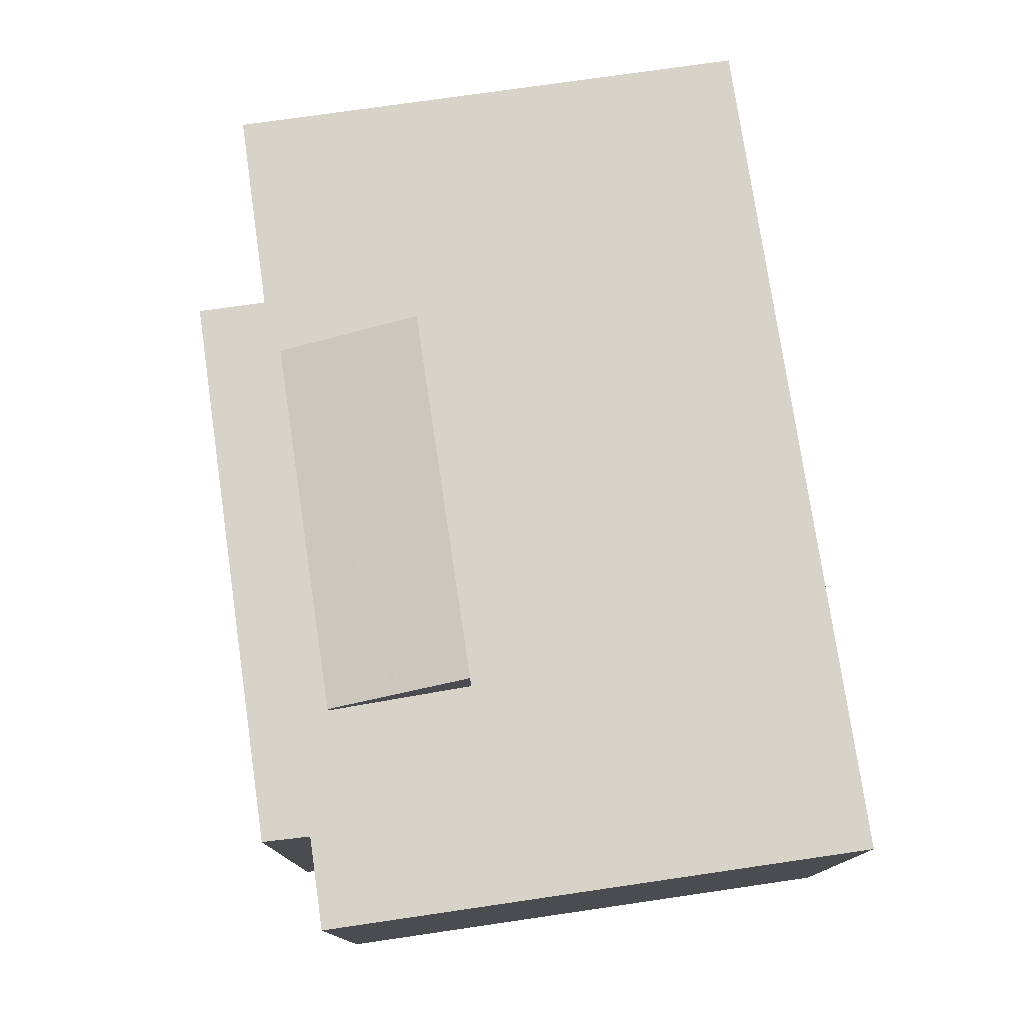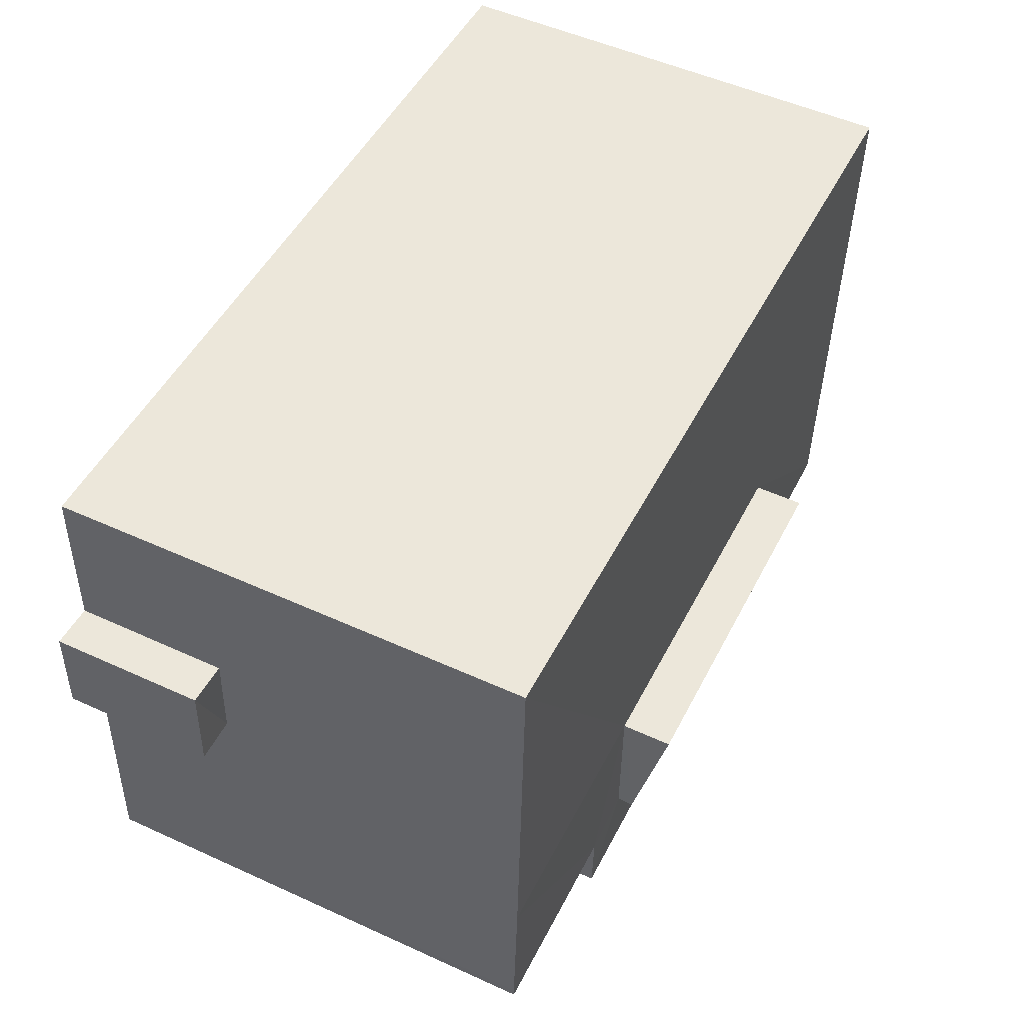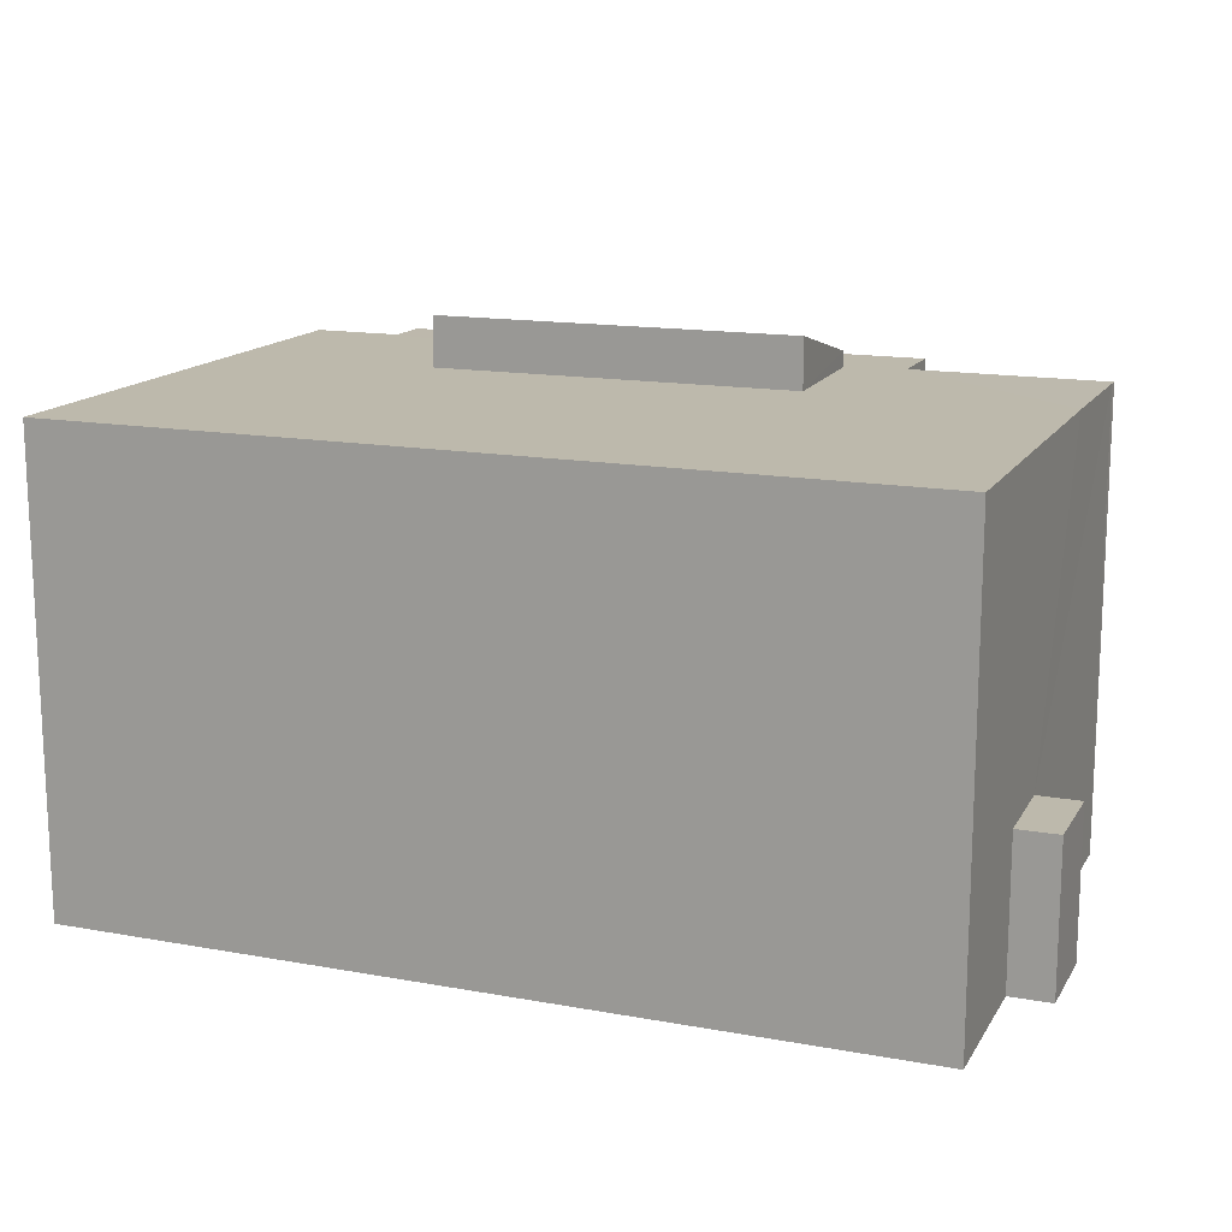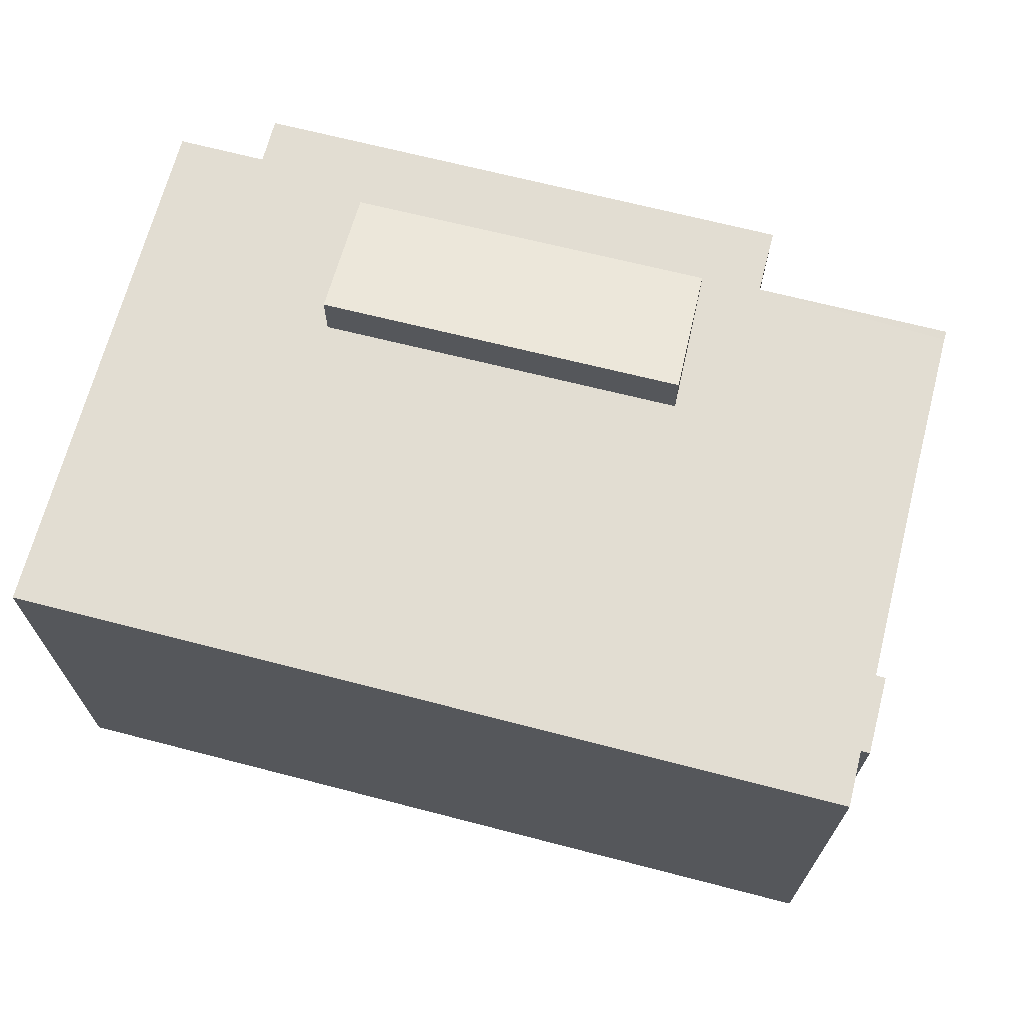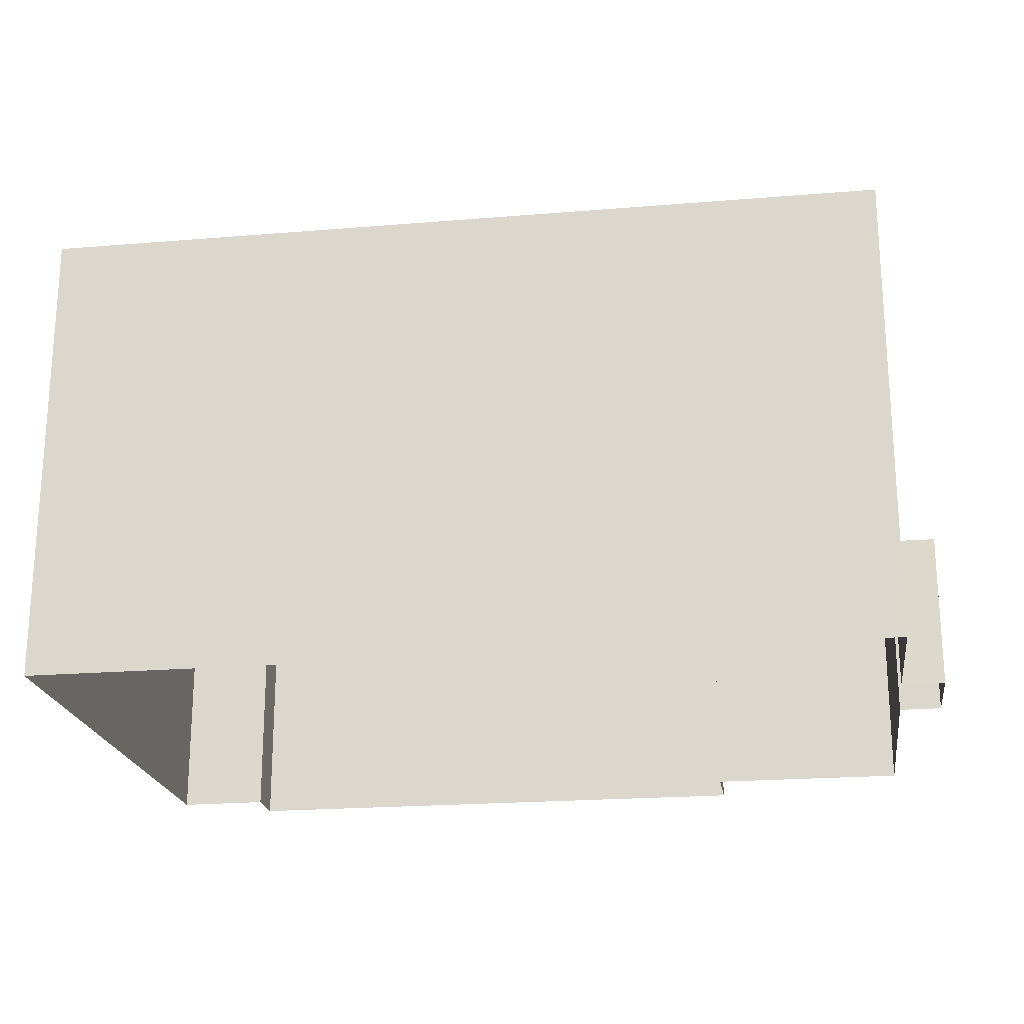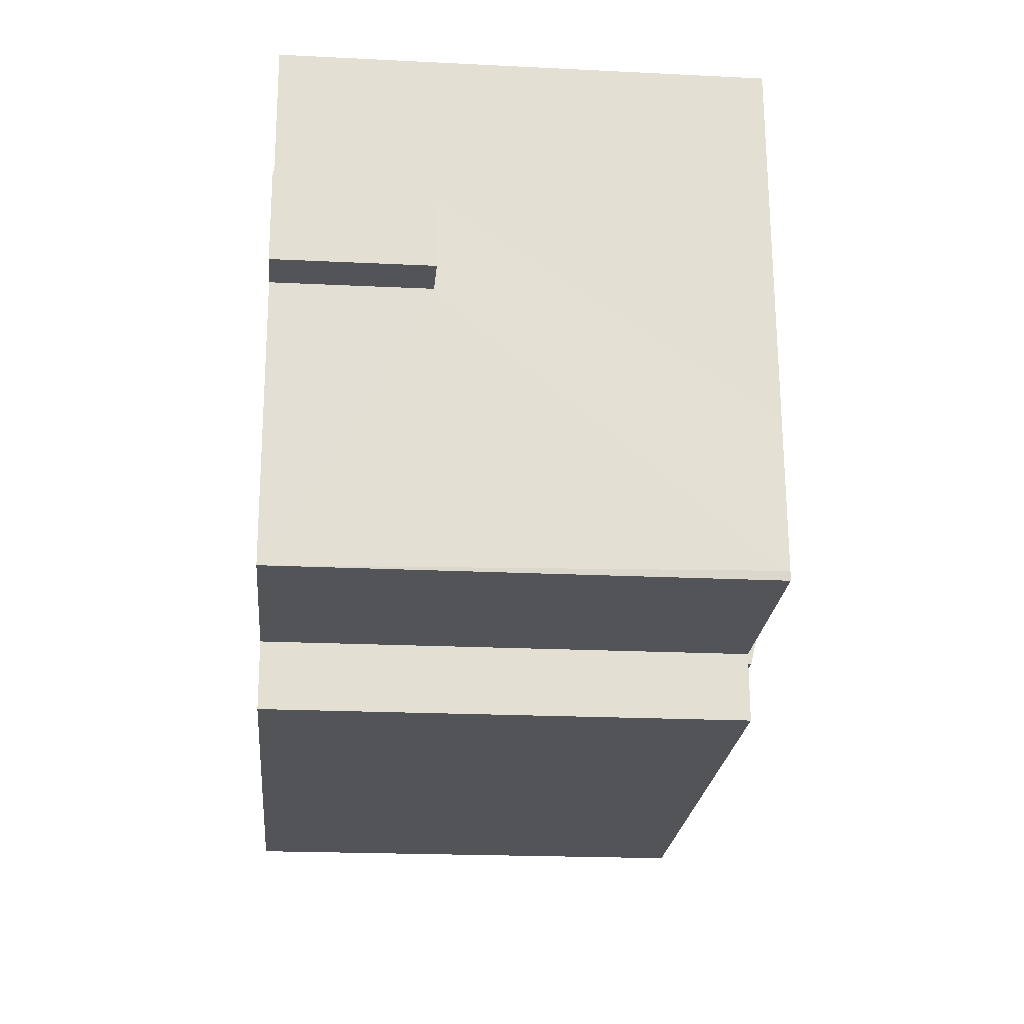
<metadata>
{"format":"obj","ext":"obj","renderer":"f3d","projection":"perspective","resolution":1024,"background":"white","views":[{"elev":76.7,"azim":79.3,"up":"+Z"},{"elev":51.6,"azim":-63.7,"up":"+Y"},{"elev":15.0,"azim":-161.1,"up":"+Z"},{"elev":68.2,"azim":-167.9,"up":"+Z"},{"elev":-21.3,"azim":-174.0,"up":"+Z"},{"elev":-20.3,"azim":-95.2,"up":"+Y"}]}
</metadata>
<code>
v -3.718e+05 -1.044e+05 30.44
v -3.718e+05 -1.044e+05 30.44
v -3.718e+05 -1.044e+05 30.44
v -3.718e+05 -1.043e+05 30.44
v -3.718e+05 -1.044e+05 30.44
v -3.718e+05 -1.044e+05 30.44
v -3.718e+05 -1.043e+05 30.44
v -3.718e+05 -1.044e+05 30.44
v -3.718e+05 -1.044e+05 30.44
v -3.718e+05 -1.044e+05 30.44
v -3.718e+05 -1.044e+05 30.44
v -3.718e+05 -1.044e+05 30.44
v -3.718e+05 -1.044e+05 42.55
v -3.718e+05 -1.044e+05 42.55
v -3.718e+05 -1.044e+05 41.74
v -3.718e+05 -1.044e+05 41.74
v -3.718e+05 -1.043e+05 41.36
v -3.718e+05 -1.043e+05 41.36
v -3.718e+05 -1.044e+05 41.36
v -3.718e+05 -1.044e+05 41.36
v -3.718e+05 -1.044e+05 41.36
v -3.718e+05 -1.044e+05 41.36
v -3.718e+05 -1.044e+05 41.36
v -3.718e+05 -1.044e+05 41.36
v -3.718e+05 -1.044e+05 41.36
v -3.718e+05 -1.044e+05 41.36
v -3.718e+05 -1.044e+05 41.36
v -3.718e+05 -1.044e+05 41.36
v -3.718e+05 -1.044e+05 41.36
v -3.718e+05 -1.044e+05 41.36
v -3.718e+05 -1.044e+05 33.95
v -3.718e+05 -1.044e+05 33.95
v -3.718e+05 -1.044e+05 33.95
v -3.718e+05 -1.044e+05 33.95
f 1 2 3
f 2 4 5
f 6 7 4
f 8 9 10
f 2 1 10
f 11 12 6
f 9 11 6
f 10 4 2
f 10 6 4
f 9 6 10
f 13 14 15
f 16 13 15
f 17 18 19
f 20 21 17
f 22 19 18
f 23 24 22
f 25 26 27
f 20 28 21
f 25 27 28
f 24 23 29
f 26 30 24
f 17 19 20
f 24 19 22
f 25 30 26
f 20 25 28
f 30 19 24
f 31 32 33
f 31 34 32
f 19 15 14
f 19 30 15
f 26 10 1
f 26 24 10
f 27 1 3
f 27 26 1
f 29 8 10
f 24 29 10
f 8 29 23
f 9 8 31
f 34 22 18
f 7 34 18
f 6 34 7
f 23 22 31
f 31 22 34
f 8 23 31
f 21 2 5
f 21 28 2
f 30 16 15
f 30 25 16
f 17 4 7
f 18 17 7
f 32 12 11
f 33 32 11
f 20 14 13
f 20 19 14
f 9 33 11
f 9 31 33
f 17 5 4
f 17 21 5
f 6 12 32
f 34 6 32
f 20 13 16
f 25 20 16
f 27 3 2
f 28 27 2

</code>
